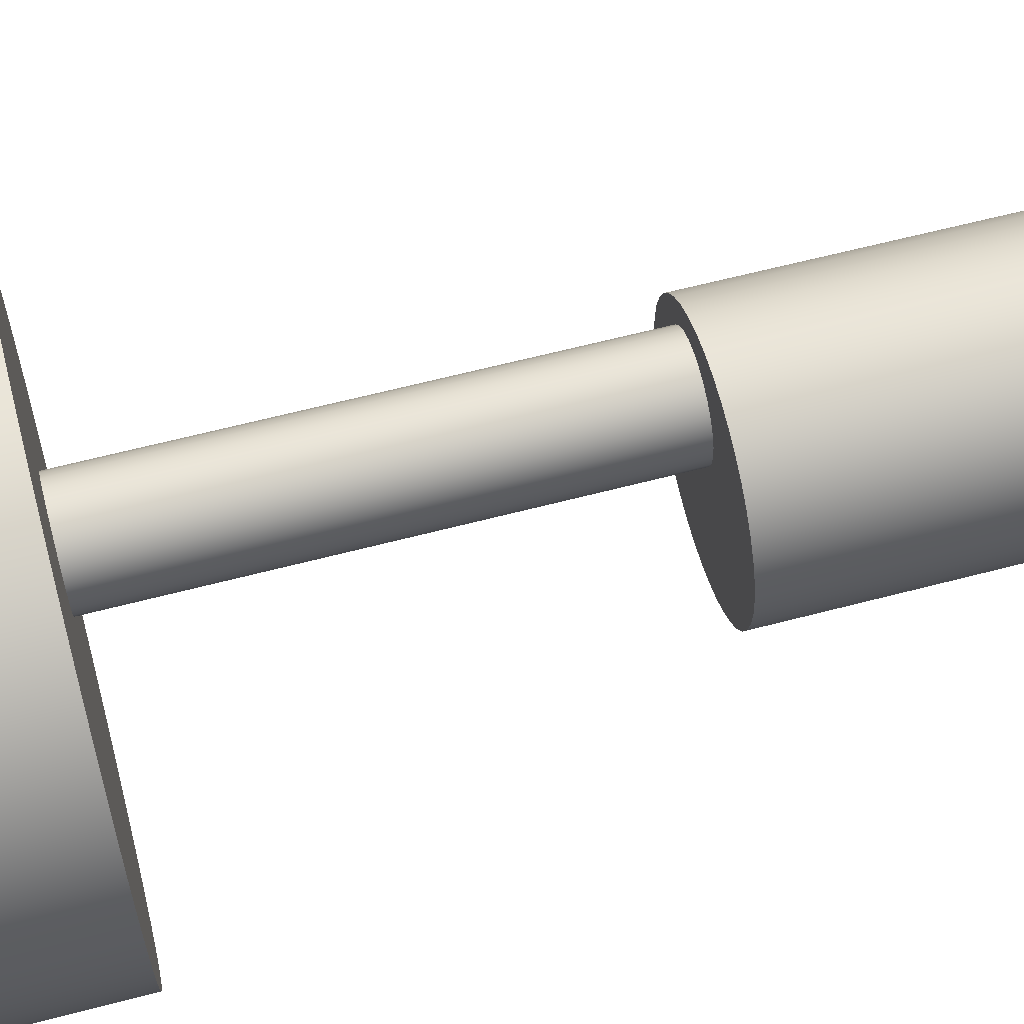
<metadata>
{"format":"obj","ext":"obj","renderer":"f3d","projection":"perspective","resolution":1024,"background":"white","views":[{"elev":62.6,"azim":-104.9,"up":"+Z"}]}
</metadata>
<code>
v 4.315 13 2.814
v 4.288 13 2.597
v 4.211 13 2.393
v 4.087 13 2.214
v 3.924 13 2.069
v 3.73 13 1.968
v 3.518 13 1.915
v 3.3 13 1.915
v 3.088 13 1.968
v 2.895 13 2.069
v 2.732 13 2.214
v 2.608 13 2.393
v 2.53 13 2.597
v 2.504 13 2.814
v 2.53 13 3.031
v 2.608 13 3.235
v 2.732 13 3.414
v 2.895 13 3.559
v 3.088 13 3.66
v 3.3 13 3.713
v 3.518 13 3.713
v 3.73 13 3.66
v 3.924 13 3.559
v 4.087 13 3.414
v 4.211 13 3.235
v 4.288 13 3.031
v 4.315 13 2.814
v 4.288 13 3.031
v 4.211 13 3.235
v 4.087 13 3.414
v 3.924 13 3.559
v 3.73 13 3.66
v 3.518 13 3.713
v 3.3 13 3.713
v 3.088 13 3.66
v 2.895 13 3.559
v 2.732 13 3.414
v 2.608 13 3.235
v 2.53 13 3.031
v 2.504 13 2.814
v 2.53 13 2.597
v 2.608 13 2.393
v 2.732 13 2.214
v 2.895 13 2.069
v 3.088 13 1.968
v 3.3 13 1.915
v 3.518 13 1.915
v 3.73 13 1.968
v 3.924 13 2.069
v 4.087 13 2.214
v 4.211 13 2.393
v 4.288 13 2.597
v 4.315 5 2.814
v 4.288 5 2.597
v 4.211 5 2.393
v 4.087 5 2.214
v 3.924 5 2.069
v 3.73 5 1.968
v 3.518 5 1.915
v 3.3 5 1.915
v 3.088 5 1.968
v 2.895 5 2.069
v 2.732 5 2.214
v 2.608 5 2.393
v 2.53 5 2.597
v 2.504 5 2.814
v 2.53 5 3.031
v 2.608 5 3.235
v 2.732 5 3.414
v 2.895 5 3.559
v 3.088 5 3.66
v 3.3 5 3.713
v 3.518 5 3.713
v 3.73 5 3.66
v 3.924 5 3.559
v 4.087 5 3.414
v 4.211 5 3.235
v 4.288 5 3.031
v 4.315 5 2.814
v 4.315 13 2.814
v 0.6485 0 2.128
v 0.6752 0 1.789
v 0.7547 0 1.458
v 0.885 0 1.143
v 1.063 0 0.8526
v 1.284 0 0.5937
v 1.543 0 0.3725
v 1.833 0 0.1946
v 2.148 0 0.06427
v 2.479 0 -0.01522
v 2.819 0 -0.04194
v 3.158 0 -0.01522
v 3.489 0 0.06427
v 3.804 0 0.1946
v 4.094 0 0.3725
v 4.353 0 0.5937
v 4.574 0 0.8526
v 4.752 0 1.143
v 4.882 0 1.458
v 4.962 0 1.789
v 4.989 0 2.128
v 4.962 0 2.468
v 4.882 0 2.799
v 4.752 0 3.113
v 4.574 0 3.404
v 4.353 0 3.663
v 4.094 0 3.884
v 3.804 0 4.062
v 3.489 0 4.192
v 3.158 0 4.271
v 2.819 0 4.298
v 2.479 0 4.271
v 2.148 0 4.192
v 1.833 0 4.062
v 1.543 0 3.884
v 1.284 0 3.663
v 1.063 0 3.404
v 0.885 0 3.113
v 0.7547 0 2.799
v 0.6752 0 2.468
v 4.315 5 2.814
v 4.288 5 3.031
v 4.211 5 3.235
v 4.087 5 3.414
v 3.924 5 3.559
v 3.73 5 3.66
v 3.518 5 3.713
v 3.3 5 3.713
v 3.088 5 3.66
v 2.895 5 3.559
v 2.732 5 3.414
v 2.608 5 3.235
v 2.53 5 3.031
v 2.504 5 2.814
v 2.53 5 2.597
v 2.608 5 2.393
v 2.732 5 2.214
v 2.895 5 2.069
v 3.088 5 1.968
v 3.3 5 1.915
v 3.518 5 1.915
v 3.73 5 1.968
v 3.924 5 2.069
v 4.087 5 2.214
v 4.211 5 2.393
v 4.288 5 2.597
v 0.6485 5 2.128
v 0.6752 5 2.468
v 0.7547 5 2.799
v 0.885 5 3.113
v 1.063 5 3.404
v 1.284 5 3.663
v 1.543 5 3.884
v 1.833 5 4.062
v 2.148 5 4.192
v 2.479 5 4.271
v 2.819 5 4.298
v 3.158 5 4.271
v 3.489 5 4.192
v 3.804 5 4.062
v 4.094 5 3.884
v 4.353 5 3.663
v 4.574 5 3.404
v 4.752 5 3.113
v 4.882 5 2.799
v 4.962 5 2.468
v 4.989 5 2.128
v 4.962 5 1.789
v 4.882 5 1.458
v 4.752 5 1.143
v 4.574 5 0.8526
v 4.353 5 0.5937
v 4.094 5 0.3725
v 3.804 5 0.1946
v 3.489 5 0.06427
v 3.158 5 -0.01522
v 2.819 5 -0.04194
v 2.479 5 -0.01522
v 2.148 5 0.06427
v 1.833 5 0.1946
v 1.543 5 0.3725
v 1.284 5 0.5937
v 1.063 5 0.8526
v 0.885 5 1.143
v 0.7547 5 1.458
v 0.6752 5 1.789
v 0.6485 5 2.128
v 0.6752 5 1.789
v 0.7547 5 1.458
v 0.885 5 1.143
v 1.063 5 0.8526
v 1.284 5 0.5937
v 1.543 5 0.3725
v 1.833 5 0.1946
v 2.148 5 0.06427
v 2.479 5 -0.01522
v 2.819 5 -0.04194
v 3.158 5 -0.01522
v 3.489 5 0.06427
v 3.804 5 0.1946
v 4.094 5 0.3725
v 4.353 5 0.5937
v 4.574 5 0.8526
v 4.752 5 1.143
v 4.882 5 1.458
v 4.962 5 1.789
v 4.989 5 2.128
v 4.962 5 2.468
v 4.882 5 2.799
v 4.752 5 3.113
v 4.574 5 3.404
v 4.353 5 3.663
v 4.094 5 3.884
v 3.804 5 4.062
v 3.489 5 4.192
v 3.158 5 4.271
v 2.819 5 4.298
v 2.479 5 4.271
v 2.148 5 4.192
v 1.833 5 4.062
v 1.543 5 3.884
v 1.284 5 3.663
v 1.063 5 3.404
v 0.885 5 3.113
v 0.7547 5 2.799
v 0.6752 5 2.468
v 0.6485 0 2.128
v 0.6752 0 2.468
v 0.7547 0 2.799
v 0.885 0 3.113
v 1.063 0 3.404
v 1.284 0 3.663
v 1.543 0 3.884
v 1.833 0 4.062
v 2.148 0 4.192
v 2.479 0 4.271
v 2.819 0 4.298
v 3.158 0 4.271
v 3.489 0 4.192
v 3.804 0 4.062
v 4.094 0 3.884
v 4.353 0 3.663
v 4.574 0 3.404
v 4.752 0 3.113
v 4.882 0 2.799
v 4.962 0 2.468
v 4.989 0 2.128
v 4.962 0 1.789
v 4.882 0 1.458
v 4.752 0 1.143
v 4.574 0 0.8526
v 4.353 0 0.5937
v 4.094 0 0.3725
v 3.804 0 0.1946
v 3.489 0 0.06427
v 3.158 0 -0.01522
v 2.819 0 -0.04194
v 2.479 0 -0.01522
v 2.148 0 0.06427
v 1.833 0 0.1946
v 1.543 0 0.3725
v 1.284 0 0.5937
v 1.063 0 0.8526
v 0.885 0 1.143
v 0.7547 0 1.458
v 0.6752 0 1.789
v 0.6485 0 2.128
v 0.6485 5 2.128
v 7.336 15 2.265
v 7.311 15 2.751
v 7.234 15 3.231
v 7.109 15 3.701
v 6.934 15 4.155
v 6.714 15 4.588
v 6.449 15 4.996
v 6.143 15 5.374
v 5.799 15 5.718
v 5.421 15 6.024
v 5.013 15 6.289
v 4.579 15 6.51
v 4.125 15 6.684
v 3.656 15 6.81
v 3.175 15 6.886
v 2.69 15 6.912
v 2.204 15 6.886
v 1.723 15 6.81
v 1.254 15 6.684
v 0.7996 15 6.51
v 0.3663 15 6.289
v -0.04164 15 6.024
v -0.4196 15 5.718
v -0.7635 15 5.374
v -1.07 15 4.996
v -1.334 15 4.588
v -1.555 15 4.155
v -1.73 15 3.701
v -1.855 15 3.231
v -1.932 15 2.751
v -1.957 15 2.265
v -1.932 15 1.779
v -1.855 15 1.299
v -1.73 15 0.8292
v -1.555 15 0.3752
v -1.334 15 -0.05816
v -1.07 15 -0.4661
v -0.7635 15 -0.844
v -0.4196 15 -1.188
v -0.04164 15 -1.494
v 0.3663 15 -1.759
v 0.7996 15 -1.98
v 1.254 15 -2.154
v 1.723 15 -2.28
v 2.204 15 -2.356
v 2.69 15 -2.381
v 3.175 15 -2.356
v 3.656 15 -2.28
v 4.125 15 -2.154
v 4.579 15 -1.98
v 5.013 15 -1.759
v 5.421 15 -1.494
v 5.799 15 -1.188
v 6.143 15 -0.844
v 6.449 15 -0.4661
v 6.714 15 -0.05816
v 6.934 15 0.3752
v 7.109 15 0.8292
v 7.234 15 1.299
v 7.311 15 1.779
v 7.336 13 2.265
v 7.311 13 1.779
v 7.234 13 1.299
v 7.109 13 0.8292
v 6.934 13 0.3752
v 6.714 13 -0.05816
v 6.449 13 -0.4661
v 6.143 13 -0.844
v 5.799 13 -1.188
v 5.421 13 -1.494
v 5.013 13 -1.759
v 4.579 13 -1.98
v 4.125 13 -2.154
v 3.656 13 -2.28
v 3.175 13 -2.356
v 2.69 13 -2.381
v 2.204 13 -2.356
v 1.723 13 -2.28
v 1.254 13 -2.154
v 0.7996 13 -1.98
v 0.3663 13 -1.759
v -0.04164 13 -1.494
v -0.4196 13 -1.188
v -0.7635 13 -0.844
v -1.07 13 -0.4661
v -1.334 13 -0.05816
v -1.555 13 0.3752
v -1.73 13 0.8292
v -1.855 13 1.299
v -1.932 13 1.779
v -1.957 13 2.265
v -1.932 13 2.751
v -1.855 13 3.231
v -1.73 13 3.701
v -1.555 13 4.155
v -1.334 13 4.588
v -1.07 13 4.996
v -0.7635 13 5.374
v -0.4196 13 5.718
v -0.04164 13 6.024
v 0.3663 13 6.289
v 0.7996 13 6.51
v 1.254 13 6.684
v 1.723 13 6.81
v 2.204 13 6.886
v 2.69 13 6.912
v 3.175 13 6.886
v 3.656 13 6.81
v 4.125 13 6.684
v 4.579 13 6.51
v 5.013 13 6.289
v 5.421 13 6.024
v 5.799 13 5.718
v 6.143 13 5.374
v 6.449 13 4.996
v 6.714 13 4.588
v 6.934 13 4.155
v 7.109 13 3.701
v 7.234 13 3.231
v 7.311 13 2.751
v 7.336 13 2.265
v 7.336 15 2.265
v 4.315 13 2.814
v 4.29 13 2.605
v 4.218 13 2.408
v 4.103 13 2.232
v 3.95 13 2.088
v 3.768 13 1.983
v 3.566 13 1.923
v 3.357 13 1.91
v 3.15 13 1.947
v 2.957 13 2.03
v 2.788 13 2.156
v 2.653 13 2.317
v 2.559 13 2.504
v 2.51 13 2.709
v 2.51 13 2.919
v 2.559 13 3.124
v 2.653 13 3.311
v 2.788 13 3.473
v 2.957 13 3.598
v 3.15 13 3.681
v 3.357 13 3.718
v 3.566 13 3.706
v 3.768 13 3.645
v 3.95 13 3.54
v 4.103 13 3.396
v 4.218 13 3.22
v 4.29 13 3.023
v 7.336 13 2.265
v 7.311 13 2.751
v 7.234 13 3.231
v 7.109 13 3.701
v 6.934 13 4.155
v 6.714 13 4.588
v 6.449 13 4.996
v 6.143 13 5.374
v 5.799 13 5.718
v 5.421 13 6.024
v 5.013 13 6.289
v 4.579 13 6.51
v 4.125 13 6.684
v 3.656 13 6.81
v 3.175 13 6.886
v 2.69 13 6.912
v 2.204 13 6.886
v 1.723 13 6.81
v 1.254 13 6.684
v 0.7996 13 6.51
v 0.3663 13 6.289
v -0.04164 13 6.024
v -0.4196 13 5.718
v -0.7635 13 5.374
v -1.07 13 4.996
v -1.334 13 4.588
v -1.555 13 4.155
v -1.73 13 3.701
v -1.855 13 3.231
v -1.932 13 2.751
v -1.957 13 2.265
v -1.932 13 1.779
v -1.855 13 1.299
v -1.73 13 0.8292
v -1.555 13 0.3752
v -1.334 13 -0.05816
v -1.07 13 -0.4661
v -0.7635 13 -0.844
v -0.4196 13 -1.188
v -0.04164 13 -1.494
v 0.3663 13 -1.759
v 0.7996 13 -1.98
v 1.254 13 -2.154
v 1.723 13 -2.28
v 2.204 13 -2.356
v 2.69 13 -2.381
v 3.175 13 -2.356
v 3.656 13 -2.28
v 4.125 13 -2.154
v 4.579 13 -1.98
v 5.013 13 -1.759
v 5.421 13 -1.494
v 5.799 13 -1.188
v 6.143 13 -0.844
v 6.449 13 -0.4661
v 6.714 13 -0.05816
v 6.934 13 0.3752
v 7.109 13 0.8292
v 7.234 13 1.299
v 7.311 13 1.779
v 4.315 15 2.814
v 4.29 15 2.605
v 4.218 15 2.408
v 4.103 15 2.232
v 3.95 15 2.088
v 3.768 15 1.983
v 3.566 15 1.923
v 3.357 15 1.91
v 3.15 15 1.947
v 2.957 15 2.03
v 2.788 15 2.156
v 2.653 15 2.317
v 2.559 15 2.504
v 2.51 15 2.709
v 2.51 15 2.919
v 2.559 15 3.124
v 2.653 15 3.311
v 2.788 15 3.473
v 2.957 15 3.598
v 3.15 15 3.681
v 3.357 15 3.718
v 3.566 15 3.706
v 3.768 15 3.645
v 3.95 15 3.54
v 4.103 15 3.396
v 4.218 15 3.22
v 4.29 15 3.023
v 4.315 13 2.814
v 4.29 13 3.023
v 4.218 13 3.22
v 4.103 13 3.396
v 3.95 13 3.54
v 3.768 13 3.645
v 3.566 13 3.706
v 3.357 13 3.718
v 3.15 13 3.681
v 2.957 13 3.598
v 2.788 13 3.473
v 2.653 13 3.311
v 2.559 13 3.124
v 2.51 13 2.919
v 2.51 13 2.709
v 2.559 13 2.504
v 2.653 13 2.317
v 2.788 13 2.156
v 2.957 13 2.03
v 3.15 13 1.947
v 3.357 13 1.91
v 3.566 13 1.923
v 3.768 13 1.983
v 3.95 13 2.088
v 4.103 13 2.232
v 4.218 13 2.408
v 4.29 13 2.605
v 4.315 15 2.814
v 4.315 13 2.814
v 4.315 15 2.814
v 4.29 15 3.023
v 4.218 15 3.22
v 4.103 15 3.396
v 3.95 15 3.54
v 3.768 15 3.645
v 3.566 15 3.706
v 3.357 15 3.718
v 3.15 15 3.681
v 2.957 15 3.598
v 2.788 15 3.473
v 2.653 15 3.311
v 2.559 15 3.124
v 2.51 15 2.919
v 2.51 15 2.709
v 2.559 15 2.504
v 2.653 15 2.317
v 2.788 15 2.156
v 2.957 15 2.03
v 3.15 15 1.947
v 3.357 15 1.91
v 3.566 15 1.923
v 3.768 15 1.983
v 3.95 15 2.088
v 4.103 15 2.232
v 4.218 15 2.408
v 4.29 15 2.605
v 7.336 15 2.265
v 7.311 15 1.779
v 7.234 15 1.299
v 7.109 15 0.8292
v 6.934 15 0.3752
v 6.714 15 -0.05816
v 6.449 15 -0.4661
v 6.143 15 -0.844
v 5.799 15 -1.188
v 5.421 15 -1.494
v 5.013 15 -1.759
v 4.579 15 -1.98
v 4.125 15 -2.154
v 3.656 15 -2.28
v 3.175 15 -2.356
v 2.69 15 -2.381
v 2.204 15 -2.356
v 1.723 15 -2.28
v 1.254 15 -2.154
v 0.7996 15 -1.98
v 0.3663 15 -1.759
v -0.04164 15 -1.494
v -0.4196 15 -1.188
v -0.7635 15 -0.844
v -1.07 15 -0.4661
v -1.334 15 -0.05816
v -1.555 15 0.3752
v -1.73 15 0.8292
v -1.855 15 1.299
v -1.932 15 1.779
v -1.957 15 2.265
v -1.932 15 2.751
v -1.855 15 3.231
v -1.73 15 3.701
v -1.555 15 4.155
v -1.334 15 4.588
v -1.07 15 4.996
v -0.7635 15 5.374
v -0.4196 15 5.718
v -0.04164 15 6.024
v 0.3663 15 6.289
v 0.7996 15 6.51
v 1.254 15 6.684
v 1.723 15 6.81
v 2.204 15 6.886
v 2.69 15 6.912
v 3.175 15 6.886
v 3.656 15 6.81
v 4.125 15 6.684
v 4.579 15 6.51
v 5.013 15 6.289
v 5.421 15 6.024
v 5.799 15 5.718
v 6.143 15 5.374
v 6.449 15 4.996
v 6.714 15 4.588
v 6.934 15 4.155
v 7.109 15 3.701
v 7.234 15 3.231
v 7.311 15 2.751
f 2 13 1
f 1 13 14
f 1 14 26
f 26 14 15
f 26 15 25
f 25 15 16
f 25 16 24
f 24 16 17
f 24 17 23
f 23 17 18
f 23 18 22
f 22 18 19
f 22 19 21
f 21 19 20
f 13 2 12
f 12 2 3
f 12 3 11
f 11 3 4
f 11 4 10
f 10 4 5
f 10 5 9
f 9 5 6
f 9 6 8
f 8 6 7
f 28 78 27
f 27 78 79
f 80 53 52
f 52 53 54
f 52 54 51
f 51 54 55
f 51 55 50
f 50 55 56
f 50 56 49
f 49 56 57
f 49 57 48
f 48 57 58
f 48 58 47
f 47 58 59
f 47 59 46
f 46 59 60
f 46 60 45
f 45 60 61
f 45 61 44
f 44 61 62
f 44 62 43
f 43 62 63
f 43 63 42
f 42 63 64
f 42 64 41
f 41 64 65
f 41 65 40
f 40 65 66
f 40 66 39
f 39 66 67
f 39 67 38
f 38 67 68
f 38 68 37
f 37 68 69
f 37 69 36
f 36 69 70
f 36 70 35
f 35 70 71
f 35 71 34
f 34 71 72
f 34 72 33
f 33 72 73
f 33 73 32
f 32 73 74
f 32 74 31
f 31 74 75
f 31 75 30
f 30 75 76
f 30 76 29
f 29 76 77
f 29 77 28
f 28 77 78
f 82 100 81
f 81 100 101
f 81 101 120
f 120 101 102
f 120 102 119
f 119 102 103
f 119 103 118
f 118 103 104
f 118 104 117
f 117 104 105
f 117 105 116
f 116 105 106
f 116 106 115
f 115 106 107
f 115 107 114
f 114 107 108
f 114 108 113
f 113 108 109
f 113 109 112
f 112 109 110
f 112 110 111
f 100 82 99
f 99 82 83
f 99 83 98
f 98 83 84
f 98 84 97
f 97 84 85
f 97 85 96
f 96 85 86
f 96 86 95
f 95 86 87
f 95 87 94
f 94 87 88
f 94 88 93
f 93 88 89
f 93 89 92
f 92 89 90
f 92 90 91
f 122 164 121
f 121 164 165
f 121 165 146
f 146 165 166
f 146 166 145
f 145 166 167
f 145 167 144
f 144 167 168
f 144 168 169
f 164 122 163
f 163 122 123
f 163 123 162
f 162 123 124
f 162 124 125
f 162 125 161
f 161 125 126
f 161 126 160
f 160 126 127
f 160 127 159
f 159 127 128
f 159 128 158
f 158 128 129
f 158 129 157
f 157 129 130
f 157 130 156
f 156 130 131
f 156 131 155
f 155 131 132
f 155 132 154
f 154 132 153
f 153 132 133
f 153 133 152
f 152 133 151
f 151 133 134
f 151 134 150
f 150 134 149
f 149 134 135
f 149 135 148
f 148 135 147
f 147 135 136
f 147 136 186
f 186 136 185
f 185 136 184
f 184 136 137
f 184 137 183
f 183 137 182
f 182 137 138
f 182 138 181
f 181 138 180
f 180 138 179
f 179 138 139
f 179 139 178
f 178 139 177
f 177 139 176
f 176 139 140
f 176 140 175
f 175 140 174
f 174 140 141
f 174 141 173
f 173 141 172
f 172 141 142
f 172 142 171
f 171 142 170
f 170 142 143
f 170 143 169
f 169 143 144
f 188 266 187
f 187 266 267
f 268 227 226
f 226 227 228
f 226 228 229
f 188 189 266
f 266 189 265
f 265 189 190
f 265 190 264
f 264 190 191
f 264 191 263
f 263 191 192
f 263 192 262
f 262 192 193
f 262 193 261
f 261 193 194
f 261 194 260
f 260 194 195
f 260 195 259
f 259 195 196
f 259 196 258
f 258 196 197
f 258 197 257
f 257 197 198
f 257 198 256
f 256 198 199
f 256 199 255
f 255 199 200
f 255 200 254
f 254 200 201
f 254 201 253
f 253 201 202
f 253 202 252
f 252 202 203
f 252 203 251
f 251 203 204
f 251 204 250
f 250 204 205
f 250 205 249
f 249 205 206
f 249 206 248
f 248 206 207
f 248 207 247
f 247 207 208
f 247 208 246
f 246 208 209
f 246 209 245
f 245 209 210
f 245 210 244
f 244 210 211
f 244 211 243
f 243 211 212
f 243 212 242
f 242 212 213
f 242 213 241
f 241 213 214
f 241 214 240
f 240 214 215
f 240 215 239
f 239 215 216
f 239 216 238
f 238 216 217
f 238 217 237
f 237 217 218
f 237 218 236
f 236 218 219
f 236 219 235
f 235 219 220
f 235 220 234
f 234 220 221
f 234 221 233
f 233 221 222
f 233 222 232
f 232 222 223
f 232 223 231
f 231 223 224
f 231 224 230
f 230 224 225
f 230 225 229
f 229 225 226
f 270 388 269
f 269 388 389
f 390 329 328
f 328 329 330
f 328 330 327
f 327 330 331
f 327 331 326
f 326 331 332
f 326 332 325
f 325 332 333
f 325 333 324
f 324 333 334
f 324 334 323
f 323 334 335
f 323 335 322
f 322 335 336
f 322 336 321
f 321 336 337
f 321 337 320
f 320 337 338
f 320 338 319
f 319 338 339
f 319 339 318
f 318 339 340
f 318 340 317
f 317 340 341
f 317 341 316
f 316 341 342
f 316 342 315
f 315 342 343
f 315 343 314
f 314 343 344
f 314 344 313
f 313 344 345
f 313 345 312
f 312 345 346
f 312 346 311
f 311 346 347
f 311 347 310
f 310 347 348
f 310 348 309
f 309 348 349
f 309 349 308
f 308 349 350
f 308 350 307
f 307 350 351
f 307 351 306
f 306 351 352
f 306 352 305
f 305 352 353
f 305 353 304
f 304 353 354
f 304 354 303
f 303 354 355
f 303 355 302
f 302 355 356
f 302 356 301
f 301 356 357
f 301 357 300
f 300 357 358
f 300 358 299
f 299 358 359
f 299 359 298
f 298 359 360
f 298 360 297
f 297 360 361
f 297 361 296
f 296 361 362
f 296 362 295
f 295 362 363
f 295 363 294
f 294 363 364
f 294 364 293
f 293 364 365
f 293 365 292
f 292 365 366
f 292 366 291
f 291 366 367
f 291 367 290
f 290 367 368
f 290 368 289
f 289 368 369
f 289 369 288
f 288 369 370
f 288 370 287
f 287 370 371
f 287 371 286
f 286 371 372
f 286 372 285
f 285 372 373
f 285 373 284
f 284 373 374
f 284 374 283
f 283 374 375
f 283 375 282
f 282 375 376
f 282 376 281
f 281 376 377
f 281 377 280
f 280 377 378
f 280 378 279
f 279 378 379
f 279 379 278
f 278 379 380
f 278 380 277
f 277 380 381
f 277 381 276
f 276 381 382
f 276 382 275
f 275 382 383
f 275 383 274
f 274 383 384
f 274 384 273
f 273 384 385
f 273 385 272
f 272 385 386
f 272 386 271
f 271 386 387
f 271 387 270
f 270 387 388
f 392 419 391
f 391 419 420
f 391 420 417
f 417 420 421
f 417 421 422
f 393 477 392
f 392 477 418
f 392 418 419
f 394 475 393
f 393 475 476
f 393 476 477
f 395 473 394
f 394 473 474
f 394 474 475
f 396 471 395
f 395 471 472
f 395 472 473
f 397 469 396
f 396 469 470
f 396 470 471
f 398 466 397
f 397 466 467
f 397 467 468
f 399 464 398
f 398 464 465
f 398 465 466
f 400 461 399
f 399 461 462
f 399 462 463
f 401 458 400
f 400 458 459
f 400 459 460
f 402 455 401
f 401 455 456
f 401 456 457
f 403 452 402
f 402 452 453
f 402 453 454
f 404 449 403
f 403 449 450
f 403 450 451
f 405 446 404
f 404 446 447
f 404 447 448
f 406 443 405
f 405 443 444
f 405 444 445
f 407 441 406
f 406 441 442
f 406 442 443
f 408 438 407
f 407 438 439
f 407 439 440
f 409 436 408
f 408 436 437
f 408 437 438
f 410 434 409
f 409 434 435
f 409 435 436
f 411 432 410
f 410 432 433
f 410 433 434
f 412 430 411
f 411 430 431
f 411 431 432
f 430 412 429
f 429 412 413
f 429 413 428
f 428 413 427
f 427 413 414
f 427 414 426
f 426 414 425
f 425 414 415
f 425 415 424
f 424 415 416
f 424 416 423
f 423 416 422
f 422 416 417
f 440 441 407
f 445 446 405
f 448 449 404
f 451 452 403
f 454 455 402
f 457 458 401
f 460 461 400
f 463 464 399
f 468 469 397
f 479 531 478
f 478 531 533
f 532 505 504
f 504 505 506
f 504 506 503
f 503 506 507
f 503 507 502
f 502 507 508
f 502 508 501
f 501 508 509
f 501 509 500
f 500 509 510
f 500 510 499
f 499 510 511
f 499 511 498
f 498 511 512
f 498 512 497
f 497 512 513
f 497 513 496
f 496 513 514
f 496 514 495
f 495 514 515
f 495 515 494
f 494 515 516
f 494 516 493
f 493 516 517
f 493 517 492
f 492 517 518
f 492 518 491
f 491 518 519
f 491 519 490
f 490 519 520
f 490 520 489
f 489 520 521
f 489 521 488
f 488 521 522
f 488 522 487
f 487 522 523
f 487 523 486
f 486 523 524
f 486 524 485
f 485 524 525
f 485 525 484
f 484 525 526
f 484 526 483
f 483 526 527
f 483 527 482
f 482 527 528
f 482 528 481
f 481 528 529
f 481 529 480
f 480 529 530
f 480 530 479
f 479 530 531
f 535 619 534
f 534 619 620
f 534 620 560
f 560 620 561
f 560 561 562
f 536 617 535
f 535 617 618
f 535 618 619
f 537 615 536
f 536 615 616
f 536 616 617
f 615 537 614
f 614 537 538
f 614 538 613
f 613 538 612
f 612 538 539
f 612 539 611
f 611 539 610
f 610 539 540
f 610 540 609
f 609 540 541
f 609 541 608
f 608 541 607
f 607 541 542
f 607 542 606
f 606 542 605
f 605 542 543
f 605 543 604
f 604 543 603
f 603 543 544
f 603 544 602
f 602 544 601
f 601 544 545
f 601 545 600
f 600 545 599
f 599 545 598
f 598 545 546
f 598 546 597
f 597 546 596
f 596 546 547
f 596 547 595
f 595 547 594
f 594 547 593
f 593 547 548
f 593 548 592
f 592 548 591
f 591 548 590
f 590 548 549
f 590 549 589
f 589 549 588
f 588 549 587
f 587 549 550
f 587 550 586
f 586 550 585
f 585 550 584
f 584 550 551
f 584 551 583
f 583 551 582
f 582 551 581
f 581 551 552
f 581 552 580
f 580 552 579
f 579 552 578
f 578 552 553
f 578 553 577
f 577 553 576
f 576 553 575
f 575 553 554
f 575 554 574
f 574 554 573
f 573 554 555
f 573 555 572
f 572 555 571
f 571 555 570
f 570 555 556
f 570 556 569
f 569 556 568
f 568 556 557
f 568 557 567
f 567 557 566
f 566 557 558
f 566 558 565
f 565 558 564
f 564 558 559
f 564 559 563
f 563 559 562
f 562 559 560

</code>
